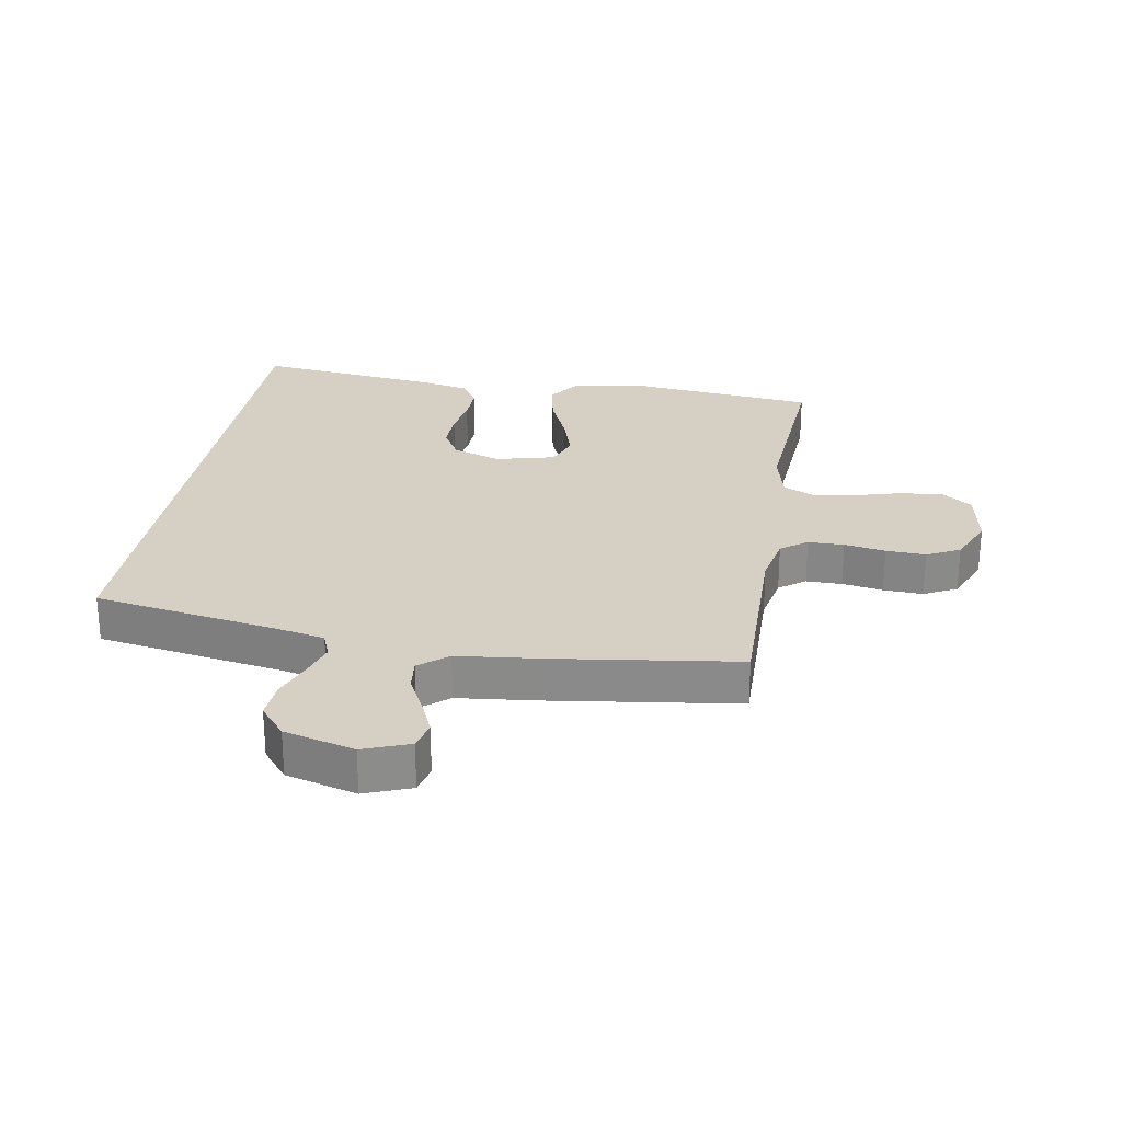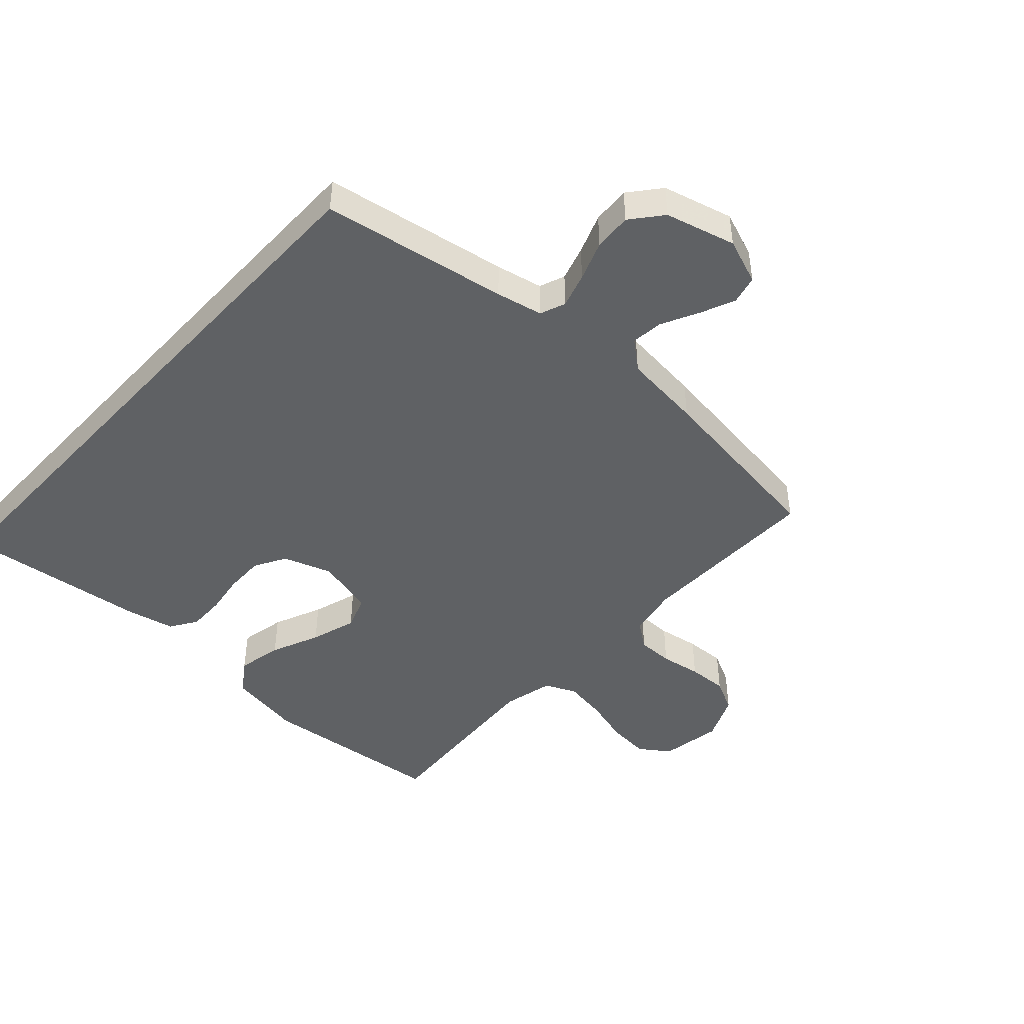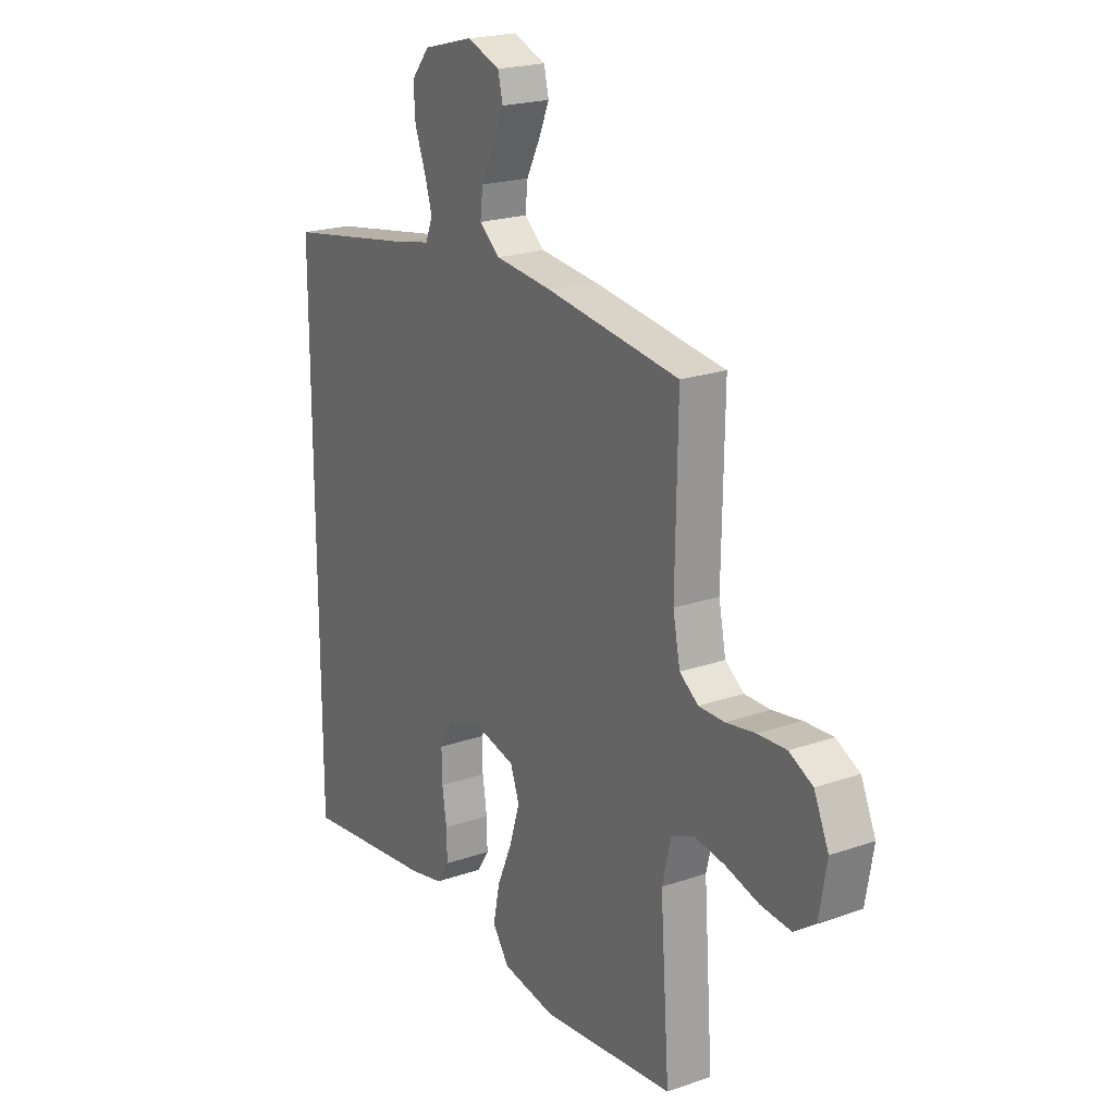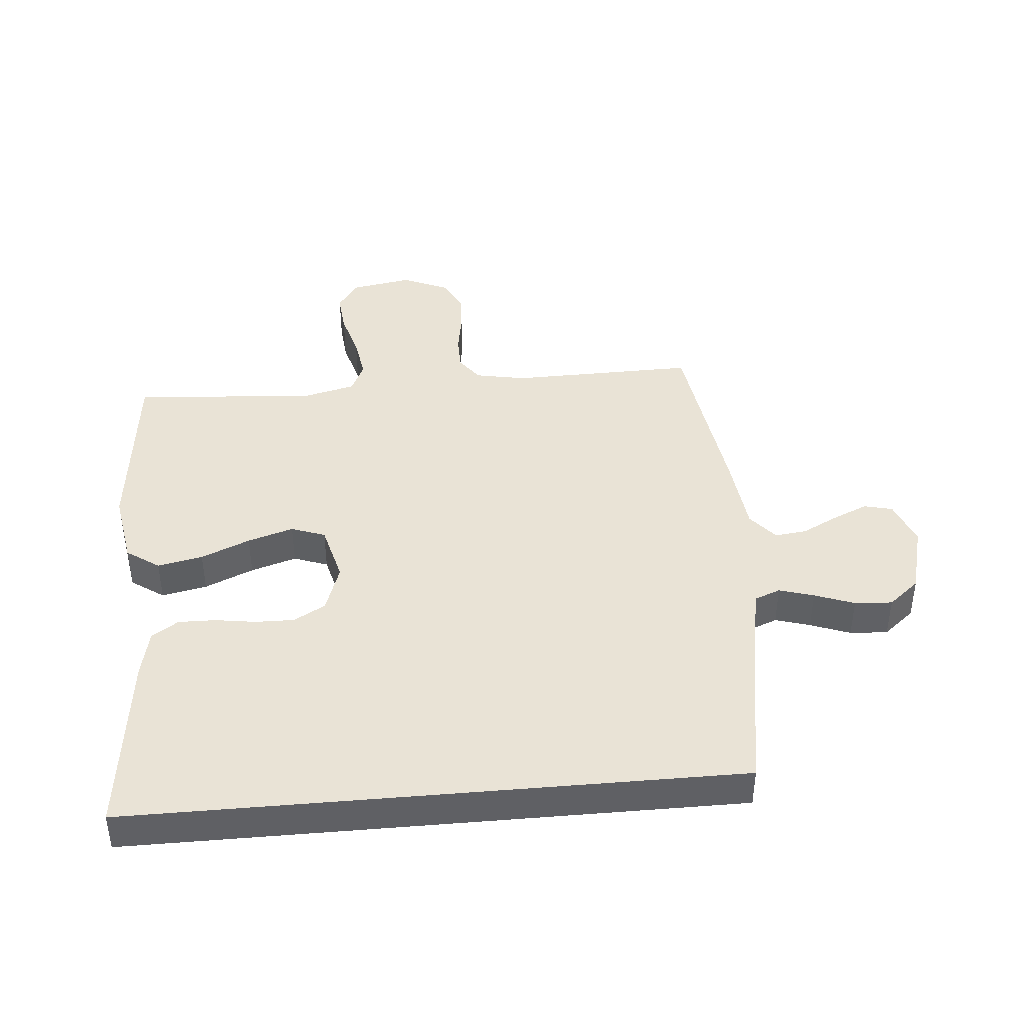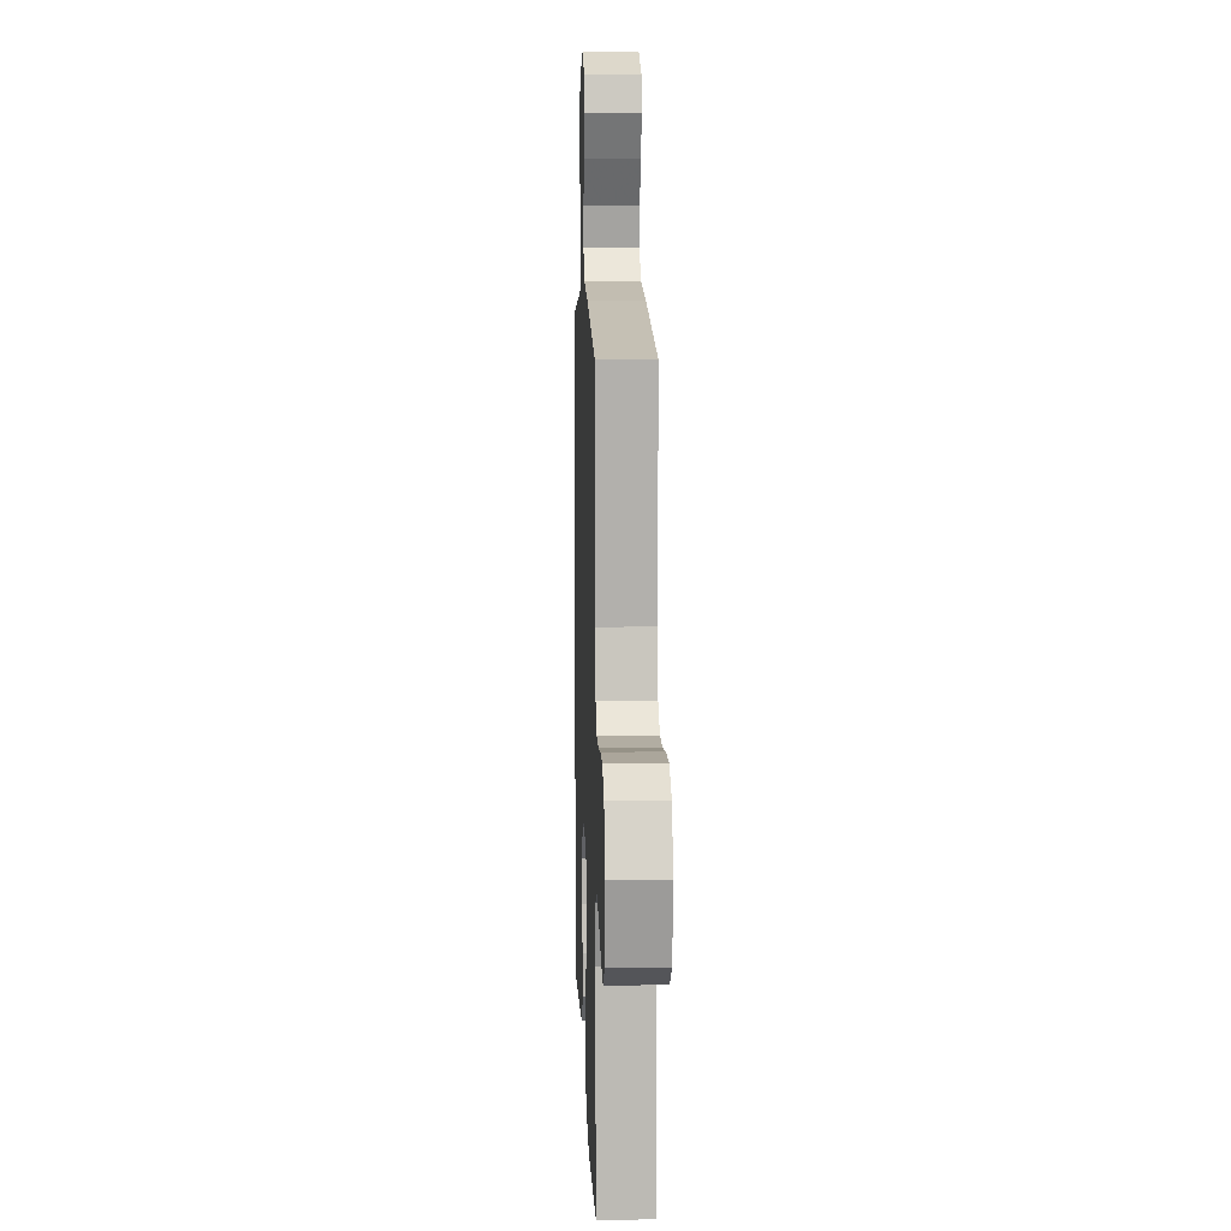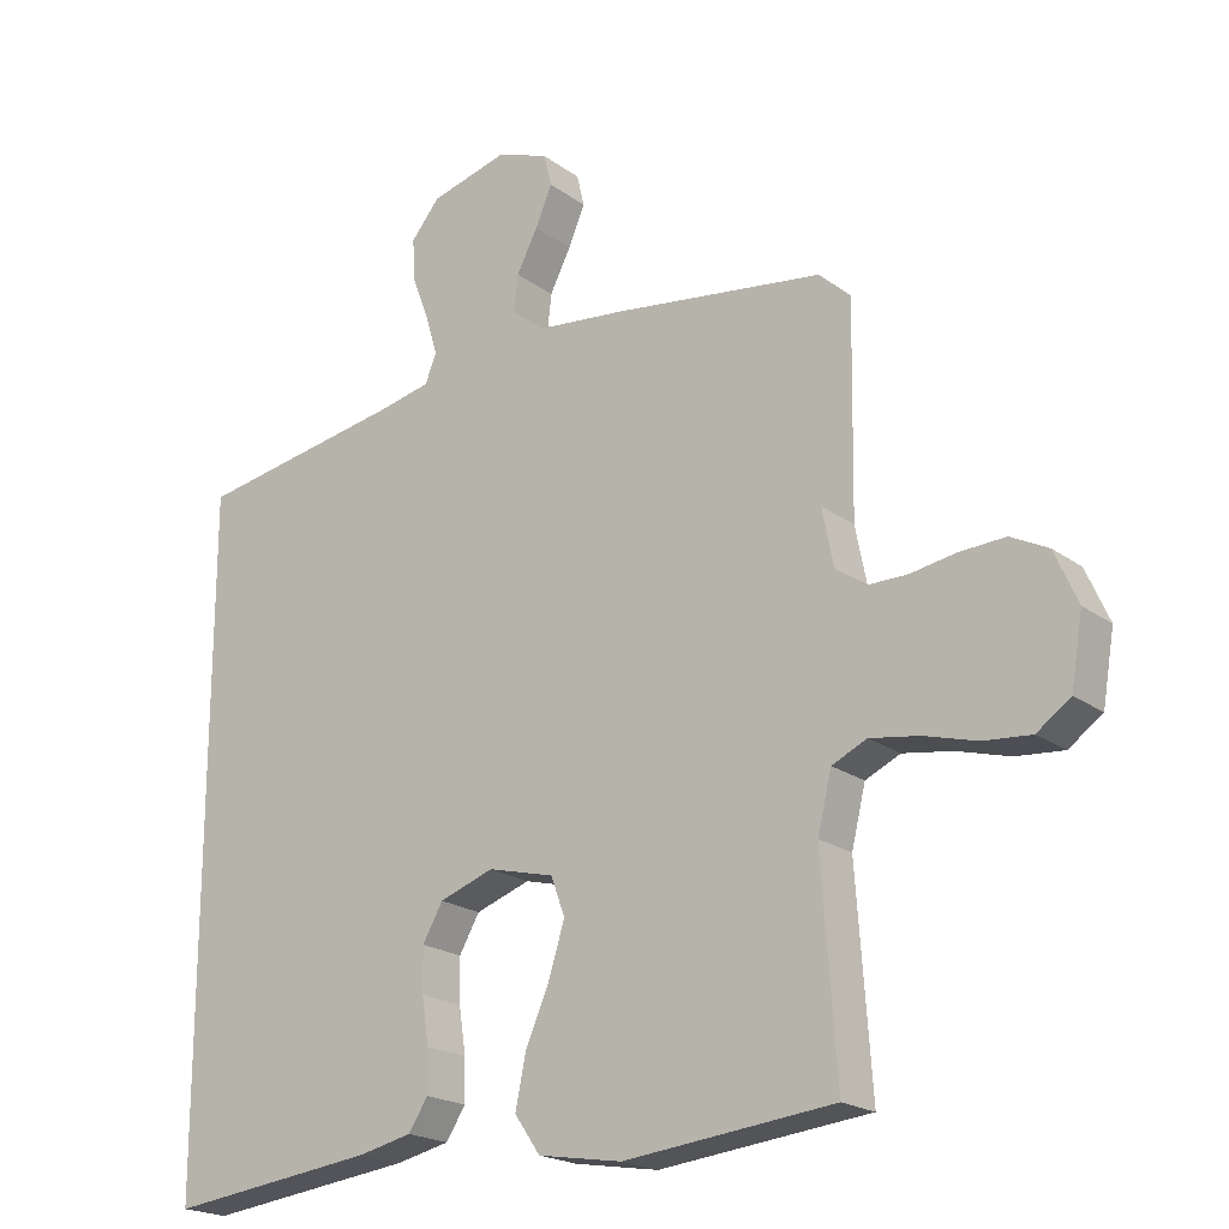
<metadata>
{"format":"obj","ext":"obj","renderer":"f3d","projection":"perspective","resolution":1024,"background":"white","views":[{"elev":26.2,"azim":9.6,"up":"+Y"},{"elev":-45.6,"azim":-42.5,"up":"+Y"},{"elev":21.2,"azim":58.2,"up":"+Z"},{"elev":42.0,"azim":-95.1,"up":"+Y"},{"elev":10.6,"azim":87.9,"up":"+Z"},{"elev":-20.4,"azim":37.6,"up":"+Z"}]}
</metadata>
<code>
v -0.5 0.07 0.465
v -0.2 0.07 0.516
v -0.125 0.07 0.532
v -0.109 0.07 0.573
v -0.126 0.07 0.629
v -0.15 0.07 0.693
v -0.154 0.07 0.754
v -0.113 0.07 0.804
v 0 0.07 0.834
v 0.074 0.07 0.806
v 0.085 0.07 0.76
v 0.061 0.07 0.704
v 0.031 0.07 0.645
v 0.025 0.07 0.593
v 0.071 0.07 0.555
v 0.2 0.07 0.541
v 0.5 0.07 0.5
v 0.495 0.07 0.2
v 0.511 0.07 0.119
v 0.553 0.07 0.088
v 0.611 0.07 0.088
v 0.677 0.07 0.099
v 0.741 0.07 0.102
v 0.794 0.07 0.075
v 0.827 0.07 0
v 0.81 0.07 -0.099
v 0.762 0.07 -0.133
v 0.694 0.07 -0.127
v 0.619 0.07 -0.106
v 0.549 0.07 -0.095
v 0.499 0.07 -0.118
v 0.479 0.07 -0.2
v 0.5 0.07 -0.5
v 0.2 0.07 -0.532
v 0.08 0.07 -0.512
v 0.043 0.07 -0.459
v 0.058 0.07 -0.386
v 0.092 0.07 -0.307
v 0.115 0.07 -0.233
v 0.095 0.07 -0.178
v 0 0.07 -0.154
v -0.078 0.07 -0.181
v -0.107 0.07 -0.232
v -0.106 0.07 -0.295
v -0.096 0.07 -0.361
v -0.095 0.07 -0.421
v -0.123 0.07 -0.464
v -0.2 0.07 -0.481
v -0.5 0.07 -0.517
v -0.5 0 0.465
v -0.2 0 0.516
v -0.125 0 0.532
v -0.109 0 0.573
v -0.126 0 0.629
v -0.15 0 0.693
v -0.154 0 0.754
v -0.113 0 0.804
v 0 0 0.834
v 0.074 0 0.806
v 0.085 0 0.76
v 0.061 0 0.704
v 0.031 0 0.645
v 0.025 0 0.593
v 0.071 0 0.555
v 0.2 0 0.541
v 0.5 0 0.5
v 0.495 0 0.2
v 0.511 0 0.119
v 0.553 0 0.088
v 0.611 0 0.088
v 0.677 0 0.099
v 0.741 0 0.102
v 0.794 0 0.075
v 0.827 0 0
v 0.81 0 -0.099
v 0.762 0 -0.133
v 0.694 0 -0.127
v 0.619 0 -0.106
v 0.549 0 -0.095
v 0.499 0 -0.118
v 0.479 0 -0.2
v 0.5 0 -0.5
v 0.2 0 -0.532
v 0.08 0 -0.512
v 0.043 0 -0.459
v 0.058 0 -0.386
v 0.092 0 -0.307
v 0.115 0 -0.233
v 0.095 0 -0.178
v 0 0 -0.154
v -0.078 0 -0.181
v -0.107 0 -0.232
v -0.106 0 -0.295
v -0.096 0 -0.361
v -0.095 0 -0.421
v -0.123 0 -0.464
v -0.2 0 -0.481
v -0.5 0 -0.517
f 48 49 1
f 47 48 1
f 46 47 1
f 45 46 1
f 44 45 1
f 43 44 1 2
f 42 43 2 3
f 41 42 3 4
f 40 41 4
f 39 40 4
f 36 37 38
f 35 36 38
f 34 35 38
f 33 34 38
f 32 33 38
f 31 32 38 39
f 30 31 39 4
f 27 28 29
f 26 27 29
f 25 26 29
f 24 25 29
f 23 24 29
f 22 23 29
f 21 22 29
f 20 21 29 30
f 19 20 30 4
f 15 16 17 18
f 19 4 5
f 18 19 5
f 15 18 5
f 14 15 5
f 11 12 13
f 10 11 13
f 9 10 13
f 8 9 13
f 7 8 13
f 6 7 13
f 5 6 13
f 5 13 14
f 50 98 97
f 50 97 96
f 50 96 95
f 50 95 94
f 50 94 93
f 51 50 93 92
f 52 51 92 91
f 53 52 91 90
f 53 90 89
f 53 89 88
f 87 86 85
f 87 85 84
f 87 84 83
f 87 83 82
f 87 82 81
f 88 87 81 80
f 53 88 80 79
f 78 77 76
f 78 76 75
f 78 75 74
f 78 74 73
f 78 73 72
f 78 72 71
f 78 71 70
f 79 78 70 69
f 53 79 69 68
f 67 66 65 64
f 54 53 68
f 54 68 67
f 54 67 64
f 54 64 63
f 62 61 60
f 62 60 59
f 62 59 58
f 62 58 57
f 62 57 56
f 62 56 55
f 62 55 54
f 63 62 54
f 1 50 51 2
f 2 51 52 3
f 3 52 53 4
f 4 53 54 5
f 5 54 55 6
f 6 55 56 7
f 7 56 57 8
f 8 57 58 9
f 9 58 59 10
f 10 59 60 11
f 11 60 61 12
f 12 61 62 13
f 13 62 63 14
f 14 63 64 15
f 15 64 65 16
f 16 65 66 17
f 17 66 67 18
f 18 67 68 19
f 19 68 69 20
f 20 69 70 21
f 21 70 71 22
f 22 71 72 23
f 23 72 73 24
f 24 73 74 25
f 25 74 75 26
f 26 75 76 27
f 27 76 77 28
f 28 77 78 29
f 29 78 79 30
f 30 79 80 31
f 31 80 81 32
f 32 81 82 33
f 33 82 83 34
f 34 83 84 35
f 35 84 85 36
f 36 85 86 37
f 37 86 87 38
f 38 87 88 39
f 39 88 89 40
f 40 89 90 41
f 41 90 91 42
f 42 91 92 43
f 43 92 93 44
f 44 93 94 45
f 45 94 95 46
f 46 95 96 47
f 47 96 97 48
f 48 97 98 49
f 49 98 50 1

</code>
